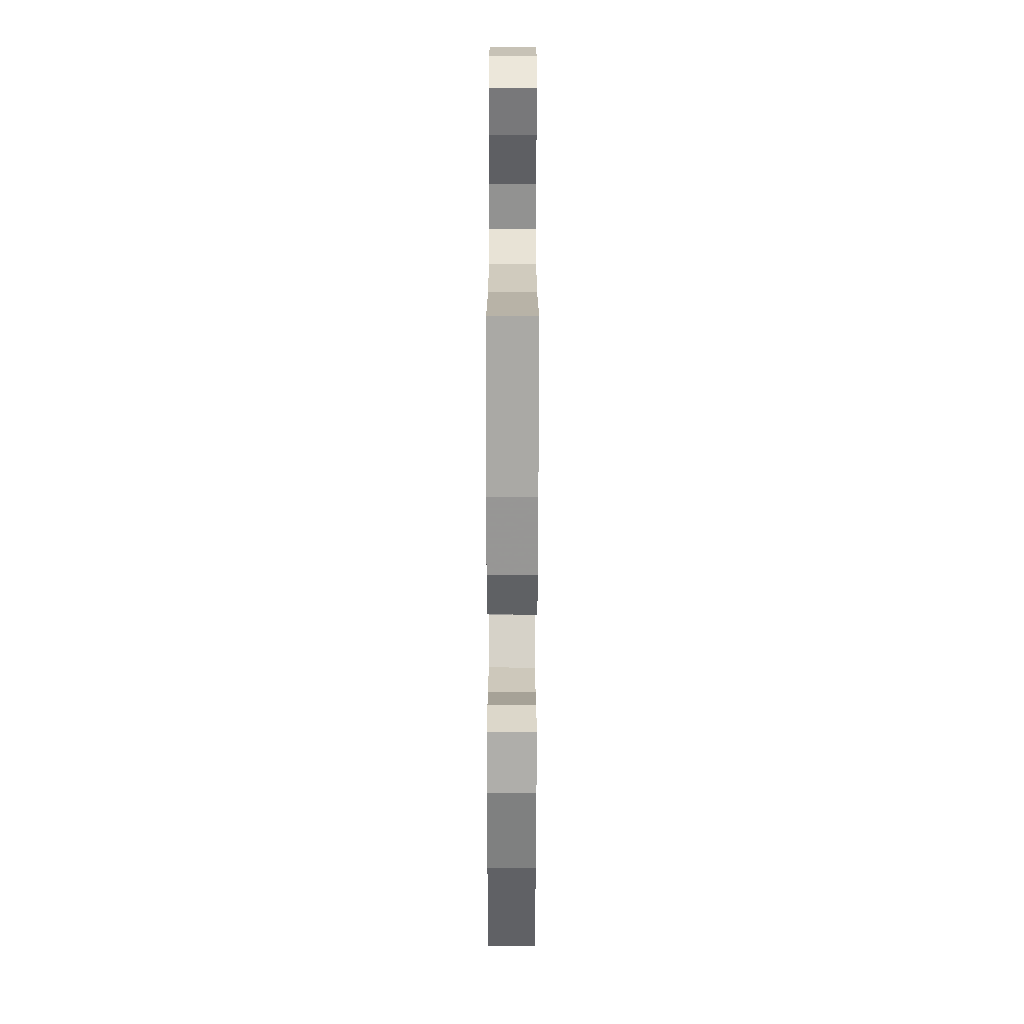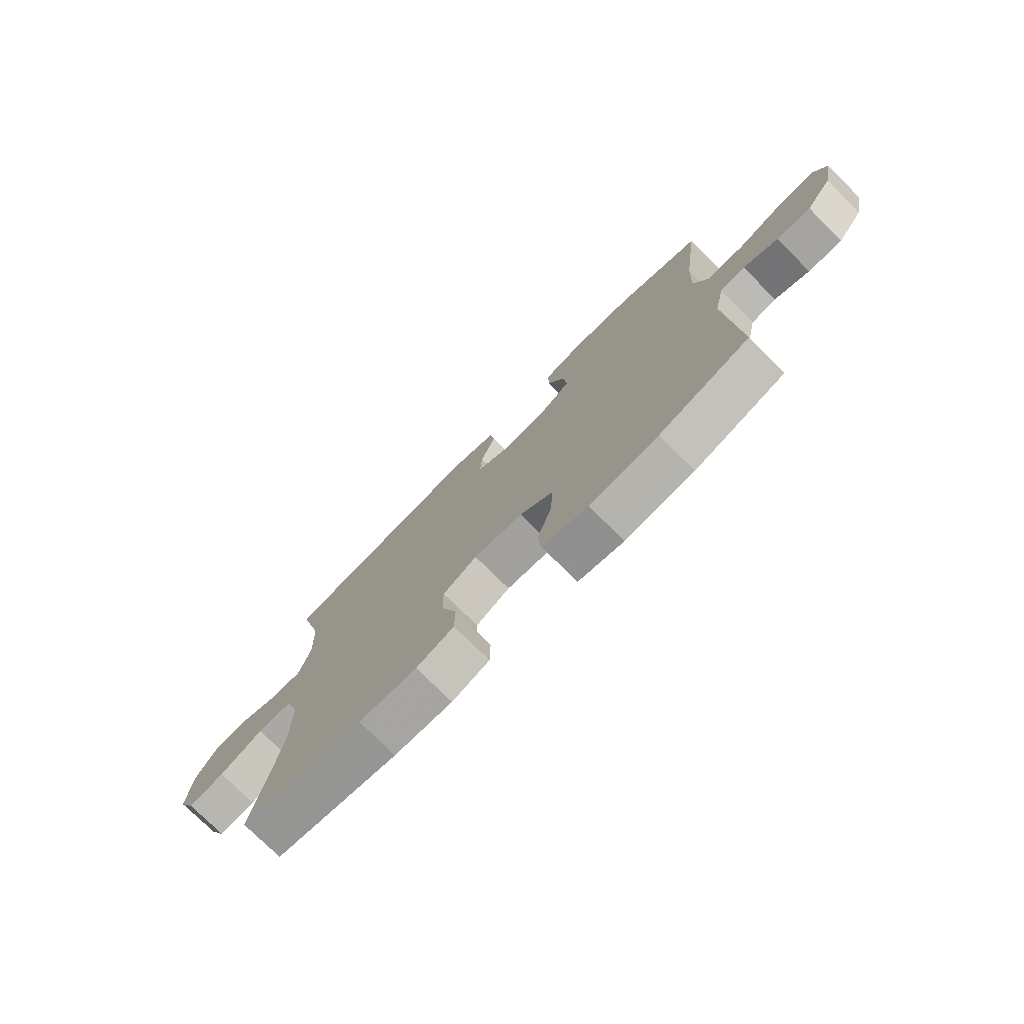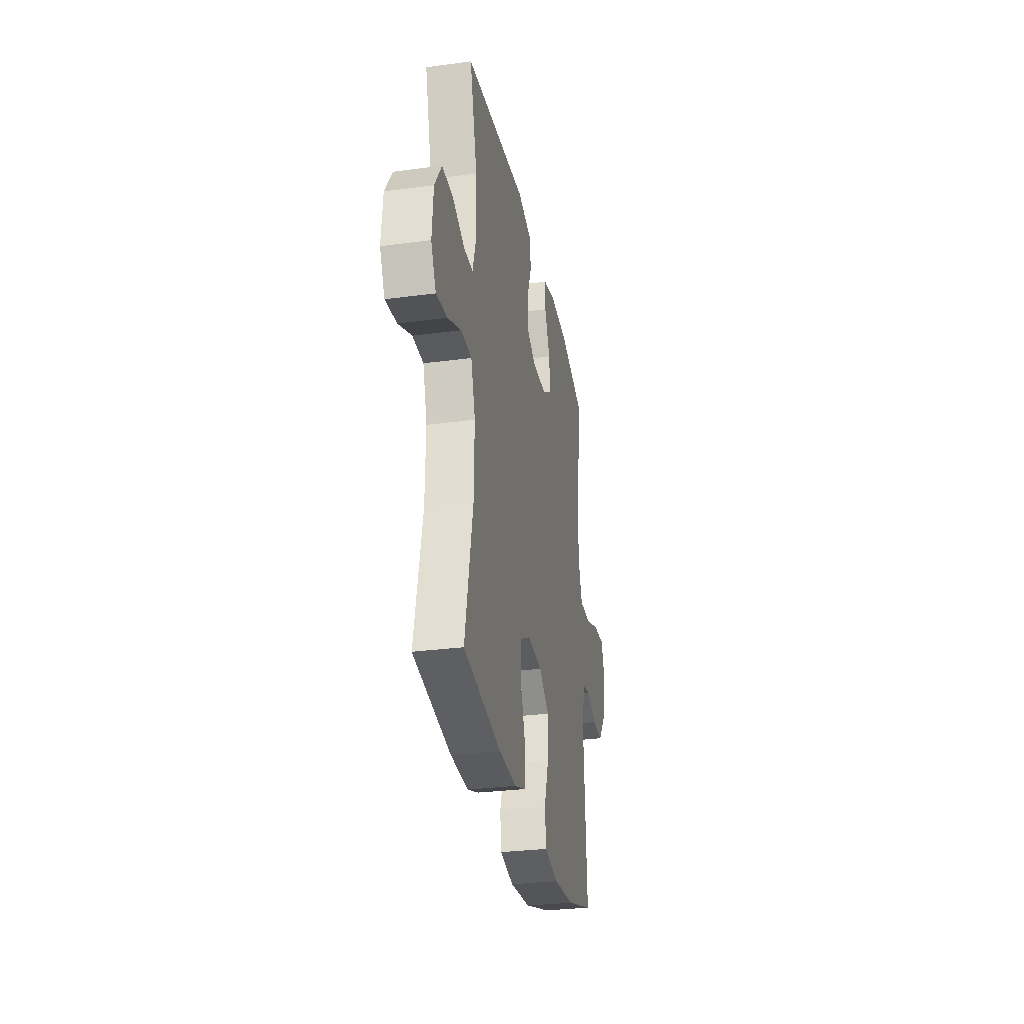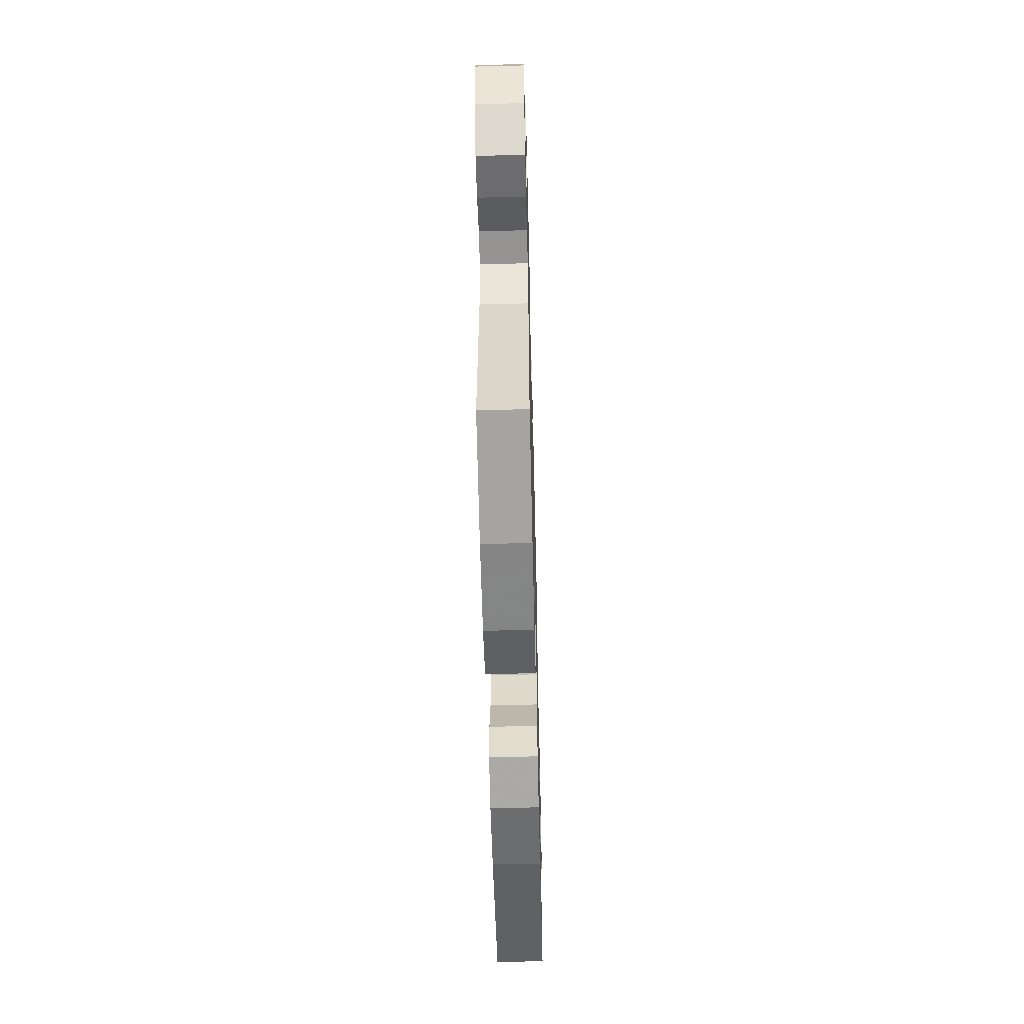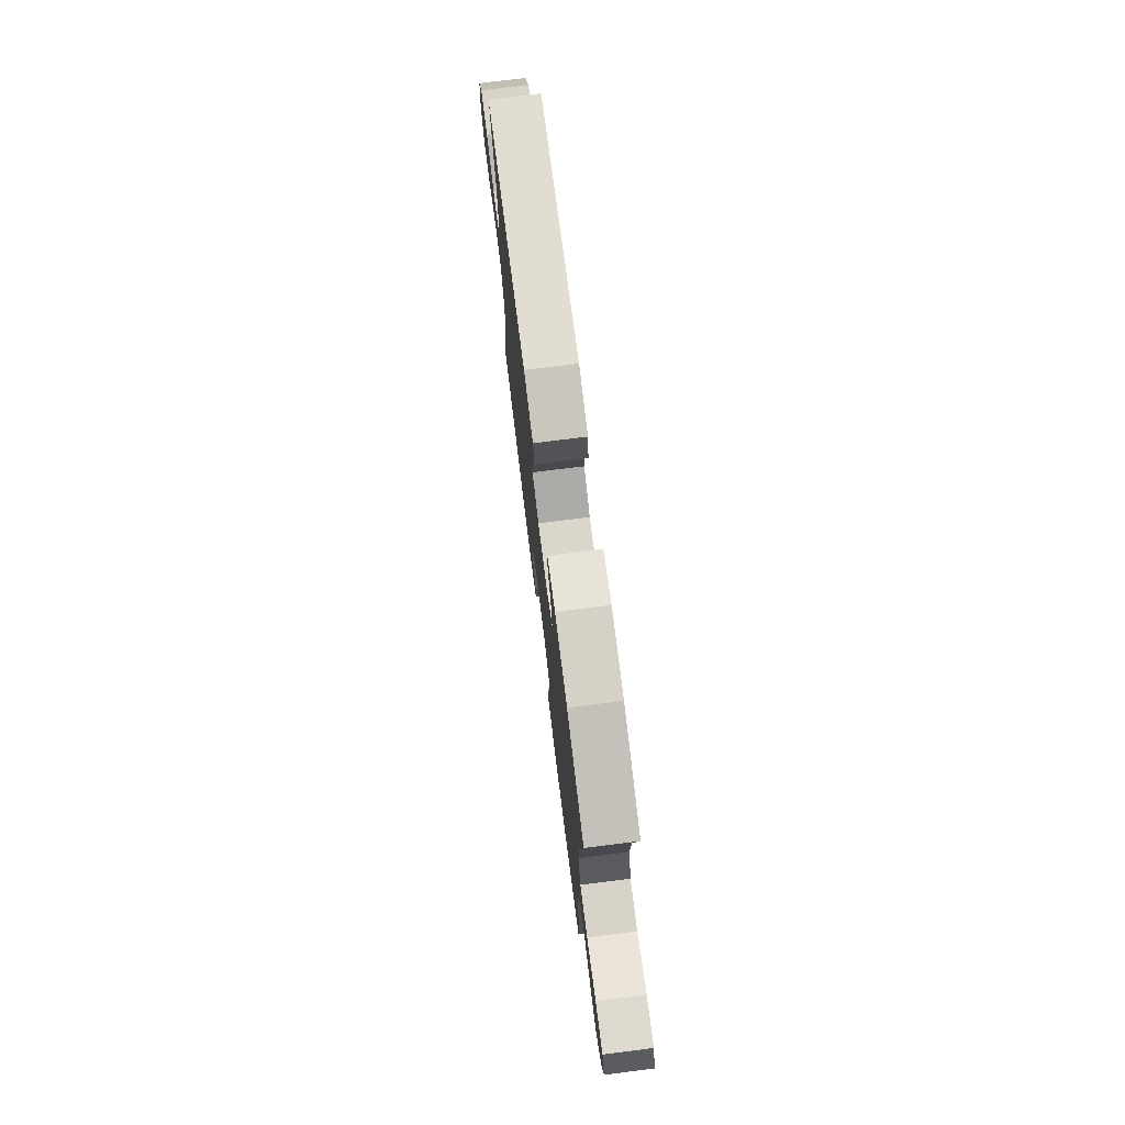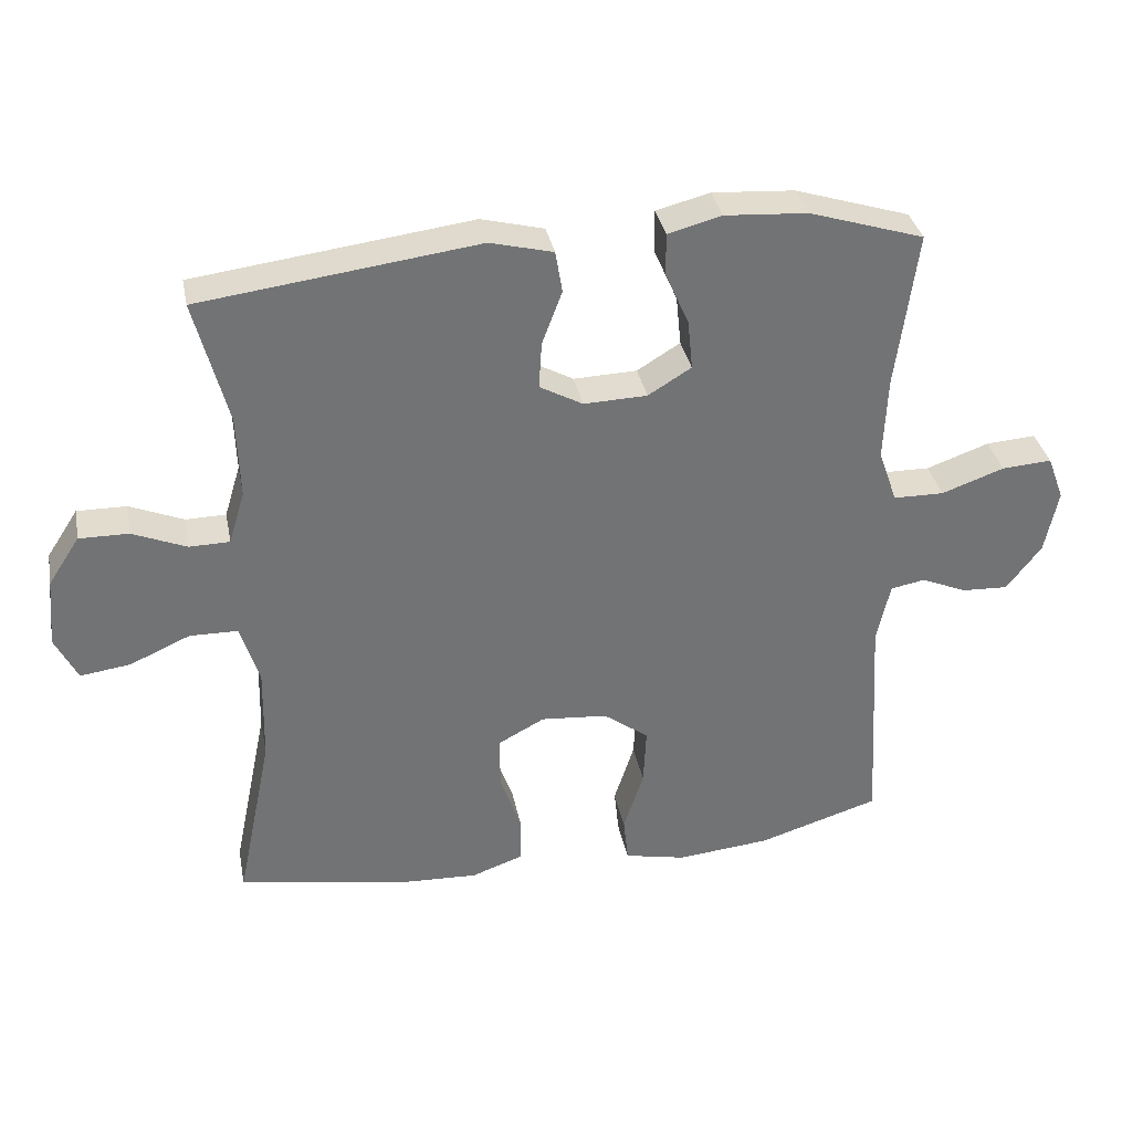
<metadata>
{"format":"obj","ext":"obj","renderer":"f3d","projection":"perspective","resolution":1024,"background":"white","views":[{"elev":-65.5,"azim":-90.1,"up":"+Z"},{"elev":-75.6,"azim":45.1,"up":"+Z"},{"elev":-30.0,"azim":-79.0,"up":"+Z"},{"elev":-56.4,"azim":91.4,"up":"+Z"},{"elev":75.4,"azim":82.9,"up":"+Z"},{"elev":34.6,"azim":-11.1,"up":"+Z"}]}
</metadata>
<code>
v -0.5 0.07 0.5
v -0.102 0.07 0.551
v -0.012 0.07 0.528
v -0.002 0.07 0.468
v -0.031 0.07 0.391
v -0.035 0.07 0.324
v 0.027 0.07 0.29
v 0.118 0.07 0.293
v 0.18 0.07 0.331
v 0.173 0.07 0.402
v 0.139 0.07 0.48
v 0.139 0.07 0.54
v 0.216 0.07 0.56
v 0.335 0.07 0.552
v 0.5 0.07 0.5
v 0.47 0.07 0.274
v 0.465 0.07 0.154
v 0.492 0.07 0.077
v 0.565 0.07 0.076
v 0.655 0.07 0.108
v 0.727 0.07 0.113
v 0.751 0.07 0.049
v 0.732 0.07 -0.043
v 0.682 0.07 -0.108
v 0.616 0.07 -0.105
v 0.549 0.07 -0.077
v 0.5 0.07 -0.086
v 0.481 0.07 -0.174
v 0.5 0.07 -0.5
v 0.325 0.07 -0.554
v 0.191 0.07 -0.567
v 0.102 0.07 -0.548
v 0.095 0.07 -0.482
v 0.124 0.07 -0.393
v 0.128 0.07 -0.31
v 0.063 0.07 -0.262
v -0.033 0.07 -0.254
v -0.1 0.07 -0.29
v -0.099 0.07 -0.365
v -0.069 0.07 -0.453
v -0.07 0.07 -0.521
v -0.144 0.07 -0.547
v -0.258 0.07 -0.542
v -0.5 0.07 -0.5
v -0.449 0.07 -0.252
v -0.446 0.07 -0.115
v -0.473 0.07 -0.028
v -0.542 0.07 -0.027
v -0.628 0.07 -0.065
v -0.7 0.07 -0.075
v -0.732 0.07 -0.011
v -0.723 0.07 0.088
v -0.678 0.07 0.157
v -0.607 0.07 0.156
v -0.53 0.07 0.124
v -0.472 0.07 0.125
v -0.449 0.07 0.201
v -0.453 0.07 0.32
v -0.5 0 0.5
v -0.102 0 0.551
v -0.012 0 0.528
v -0.002 0 0.468
v -0.031 0 0.391
v -0.035 0 0.324
v 0.027 0 0.29
v 0.118 0 0.293
v 0.18 0 0.331
v 0.173 0 0.402
v 0.139 0 0.48
v 0.139 0 0.54
v 0.216 0 0.56
v 0.335 0 0.552
v 0.5 0 0.5
v 0.47 0 0.274
v 0.465 0 0.154
v 0.492 0 0.077
v 0.565 0 0.076
v 0.655 0 0.108
v 0.727 0 0.113
v 0.751 0 0.049
v 0.732 0 -0.043
v 0.682 0 -0.108
v 0.616 0 -0.105
v 0.549 0 -0.077
v 0.5 0 -0.086
v 0.481 0 -0.174
v 0.5 0 -0.5
v 0.325 0 -0.554
v 0.191 0 -0.567
v 0.102 0 -0.548
v 0.095 0 -0.482
v 0.124 0 -0.393
v 0.128 0 -0.31
v 0.063 0 -0.262
v -0.033 0 -0.254
v -0.1 0 -0.29
v -0.099 0 -0.365
v -0.069 0 -0.453
v -0.07 0 -0.521
v -0.144 0 -0.547
v -0.258 0 -0.542
v -0.5 0 -0.5
v -0.449 0 -0.252
v -0.446 0 -0.115
v -0.473 0 -0.028
v -0.542 0 -0.027
v -0.628 0 -0.065
v -0.7 0 -0.075
v -0.732 0 -0.011
v -0.723 0 0.088
v -0.678 0 0.157
v -0.607 0 0.156
v -0.53 0 0.124
v -0.472 0 0.125
v -0.449 0 0.201
v -0.453 0 0.32
f 52 53 54 55
f 52 55 56
f 51 52 56
f 48 49 50 51
f 47 48 51 56
f 46 47 56 57
f 42 43 44 45
f 42 45 46
f 39 40 41 42
f 38 39 42 46
f 37 38 46 57
f 31 32 33 34
f 31 34 35
f 28 29 30 31
f 27 28 31 35
f 23 24 25 26
f 23 26 27
f 22 23 27
f 19 20 21 22
f 18 19 22 27
f 17 18 27 35
f 13 14 15 16
f 10 11 12 13
f 9 10 13 16
f 8 9 16 17
f 2 3 4 5
f 58 1 2 5
f 58 5 6
f 36 37 57 58
f 36 58 6 7
f 17 35 36
f 7 8 17 36
f 113 112 111 110
f 114 113 110
f 114 110 109
f 109 108 107 106
f 114 109 106 105
f 115 114 105 104
f 103 102 101 100
f 104 103 100
f 100 99 98 97
f 104 100 97 96
f 115 104 96 95
f 92 91 90 89
f 93 92 89
f 89 88 87 86
f 93 89 86 85
f 84 83 82 81
f 85 84 81
f 85 81 80
f 80 79 78 77
f 85 80 77 76
f 93 85 76 75
f 74 73 72 71
f 71 70 69 68
f 74 71 68 67
f 75 74 67 66
f 63 62 61 60
f 63 60 59 116
f 64 63 116
f 116 115 95 94
f 65 64 116 94
f 94 93 75
f 94 75 66 65
f 1 59 60 2
f 2 60 61 3
f 3 61 62 4
f 4 62 63 5
f 5 63 64 6
f 6 64 65 7
f 7 65 66 8
f 8 66 67 9
f 9 67 68 10
f 10 68 69 11
f 11 69 70 12
f 12 70 71 13
f 13 71 72 14
f 14 72 73 15
f 15 73 74 16
f 16 74 75 17
f 17 75 76 18
f 18 76 77 19
f 19 77 78 20
f 20 78 79 21
f 21 79 80 22
f 22 80 81 23
f 23 81 82 24
f 24 82 83 25
f 25 83 84 26
f 26 84 85 27
f 27 85 86 28
f 28 86 87 29
f 29 87 88 30
f 30 88 89 31
f 31 89 90 32
f 32 90 91 33
f 33 91 92 34
f 34 92 93 35
f 35 93 94 36
f 36 94 95 37
f 37 95 96 38
f 38 96 97 39
f 39 97 98 40
f 40 98 99 41
f 41 99 100 42
f 42 100 101 43
f 43 101 102 44
f 44 102 103 45
f 45 103 104 46
f 46 104 105 47
f 47 105 106 48
f 48 106 107 49
f 49 107 108 50
f 50 108 109 51
f 51 109 110 52
f 52 110 111 53
f 53 111 112 54
f 54 112 113 55
f 55 113 114 56
f 56 114 115 57
f 57 115 116 58
f 58 116 59 1

</code>
